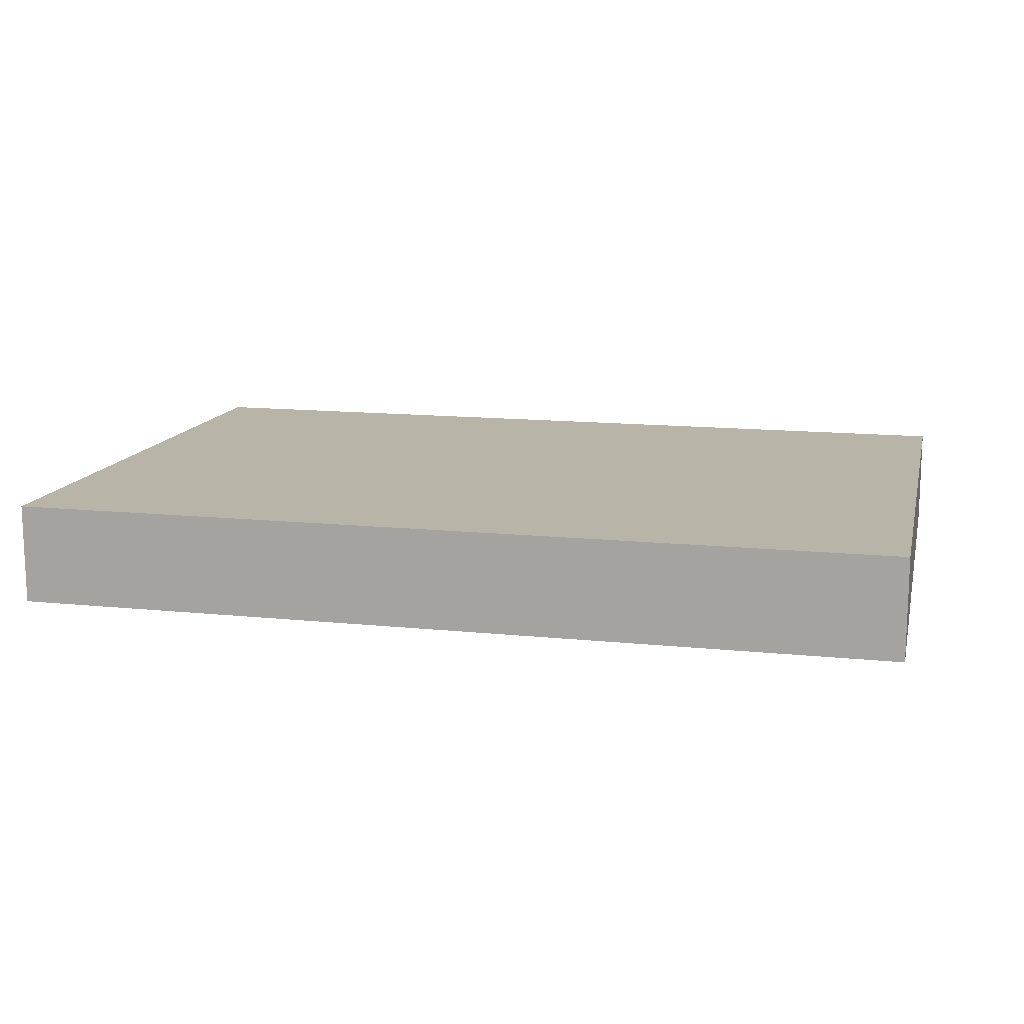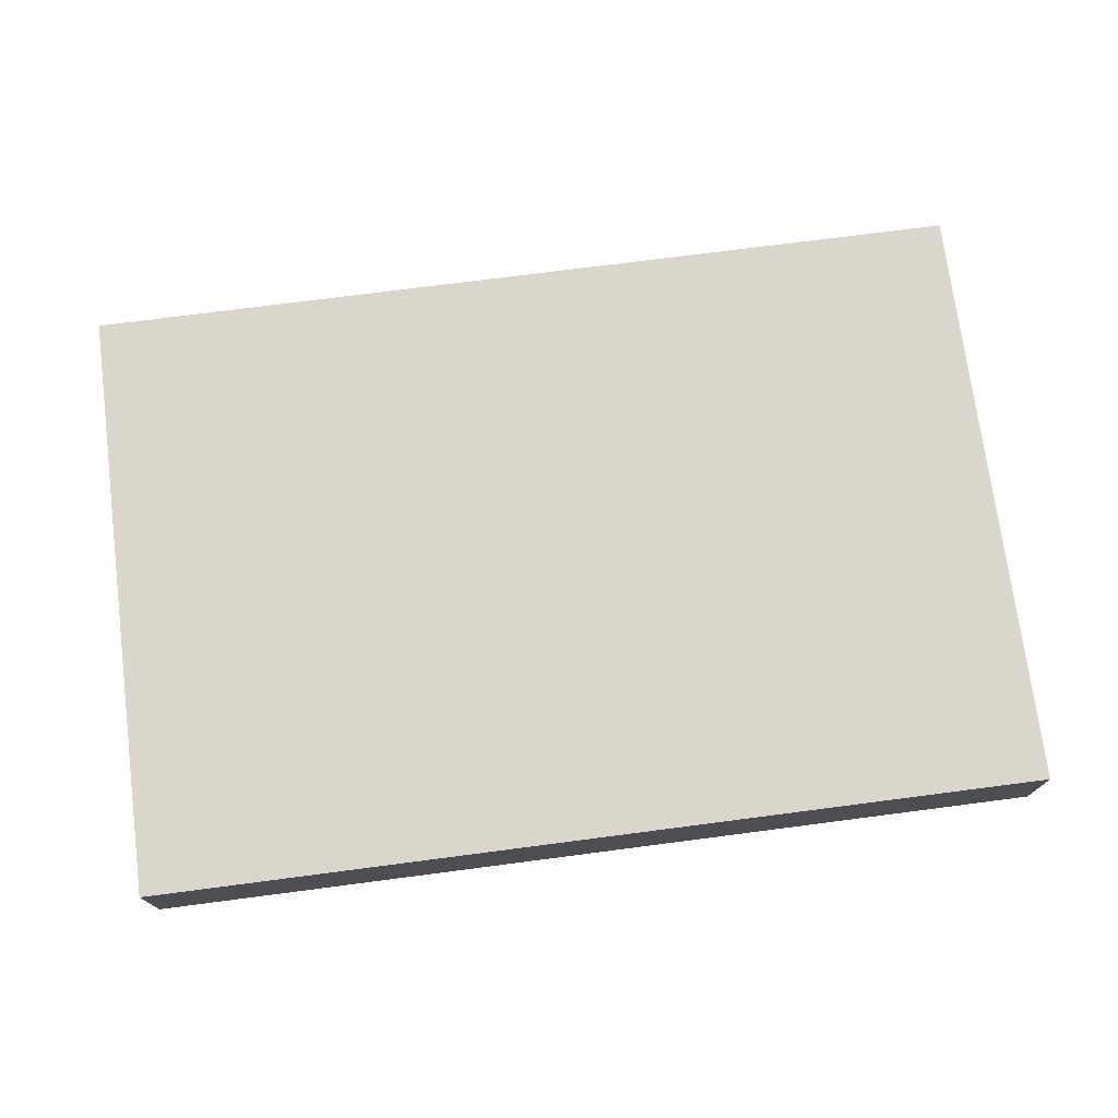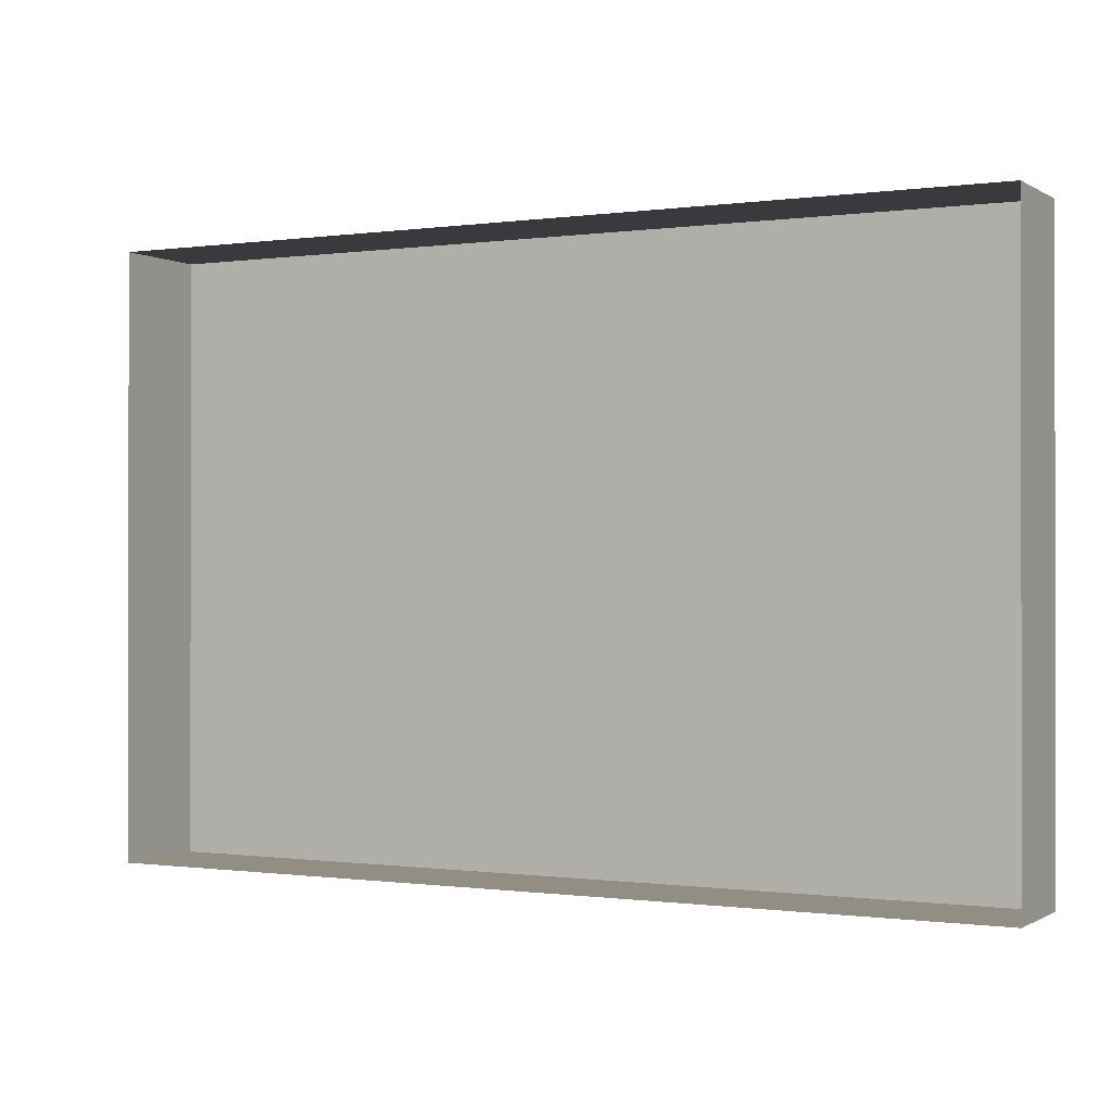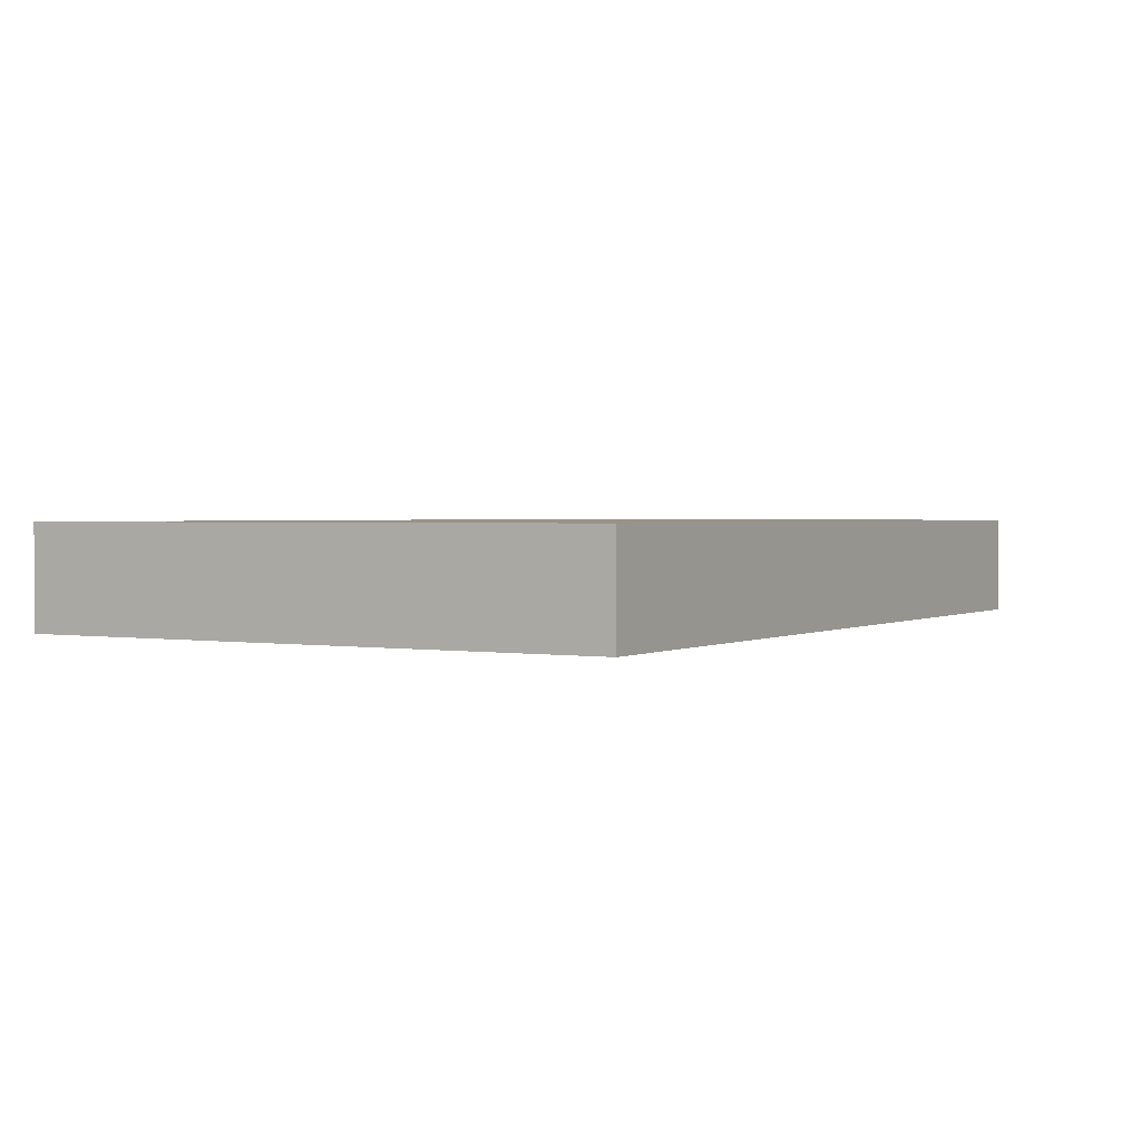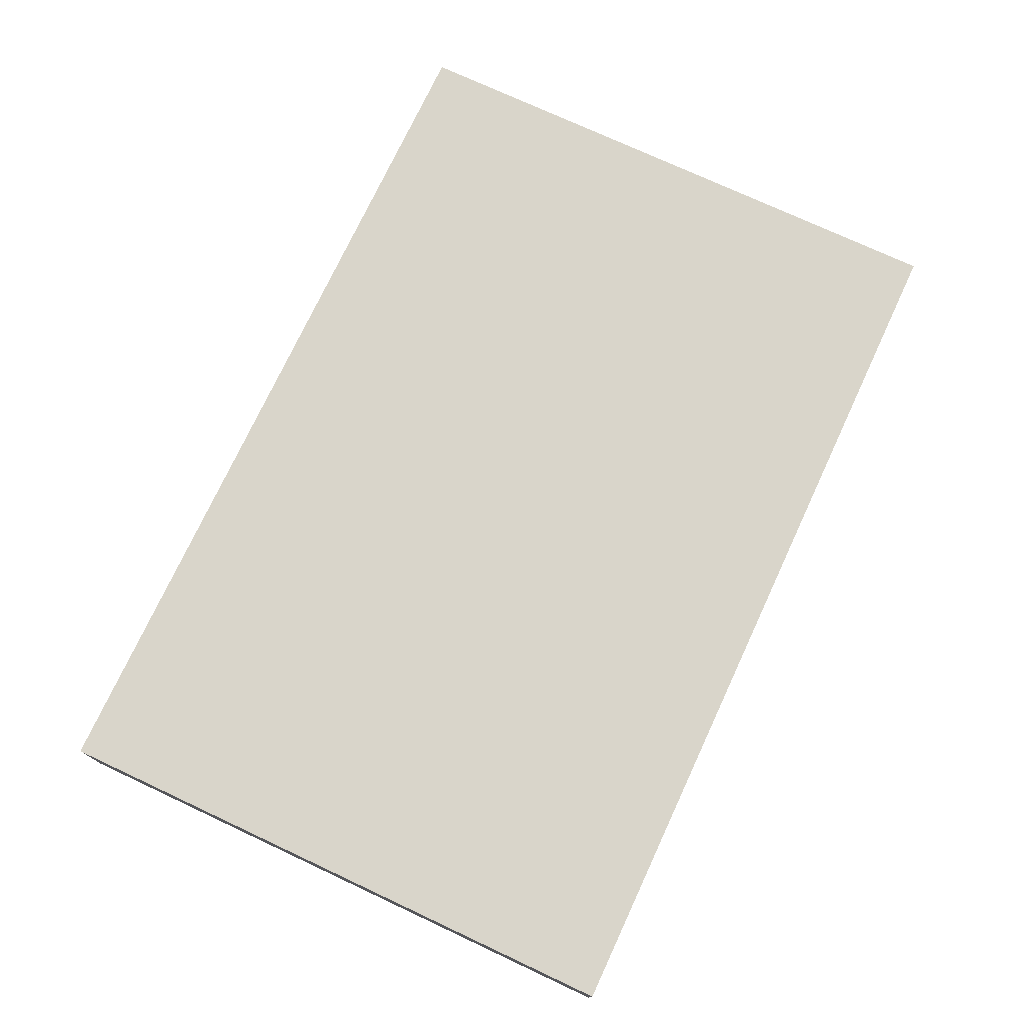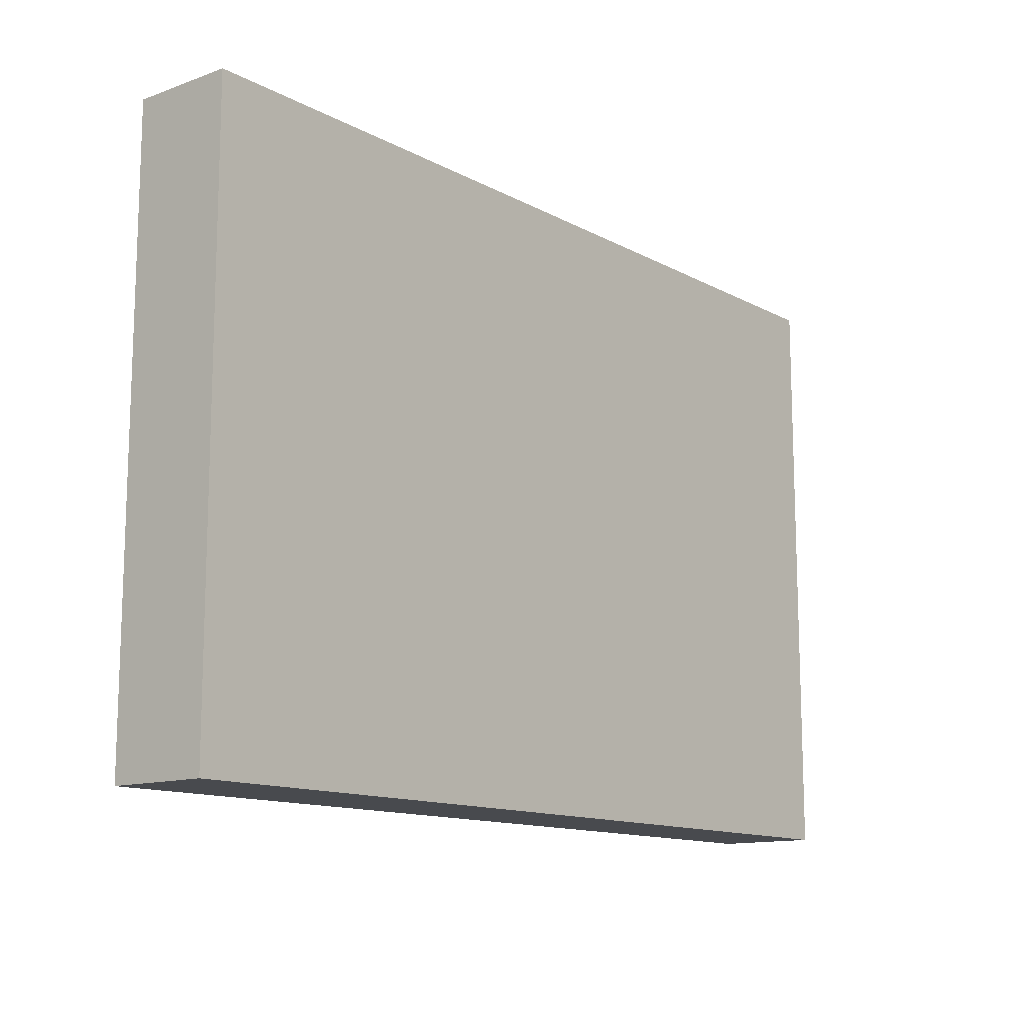
<metadata>
{"format":"obj","ext":"obj","renderer":"f3d","projection":"perspective","resolution":1024,"background":"white","views":[{"elev":13.3,"azim":-166.7,"up":"+Y"},{"elev":73.7,"azim":172.6,"up":"+Y"},{"elev":-0.4,"azim":27.5,"up":"+Z"},{"elev":1.6,"azim":-59.8,"up":"+Y"},{"elev":74.7,"azim":-65.0,"up":"+Y"},{"elev":-12.8,"azim":129.5,"up":"+Z"}]}
</metadata>
<code>
o mesh9/mesh9-geometry#mesh9-geometry
v -0.121 -0.1549 0.1531
v -0.121 -0.1616 0.1931
v -0.121 -0.1549 0.1931
v -0.121 -0.1616 0.1531
v -0.06148 -0.1549 0.1931
v -0.06148 -0.1616 0.1531
v -0.06148 -0.1616 0.1931
v -0.06148 -0.1549 0.1531
f 1 2 3
f 2 1 4
f 3 2 1
f 4 1 2
f 2 5 3
f 3 5 2
f 5 1 3
f 3 1 5
f 1 6 4
f 4 6 1
f 5 2 7
f 7 2 5
f 1 5 8
f 8 5 1
f 6 1 8
f 8 1 6
f 6 5 7
f 7 5 6
f 5 6 8
f 8 6 5

</code>
